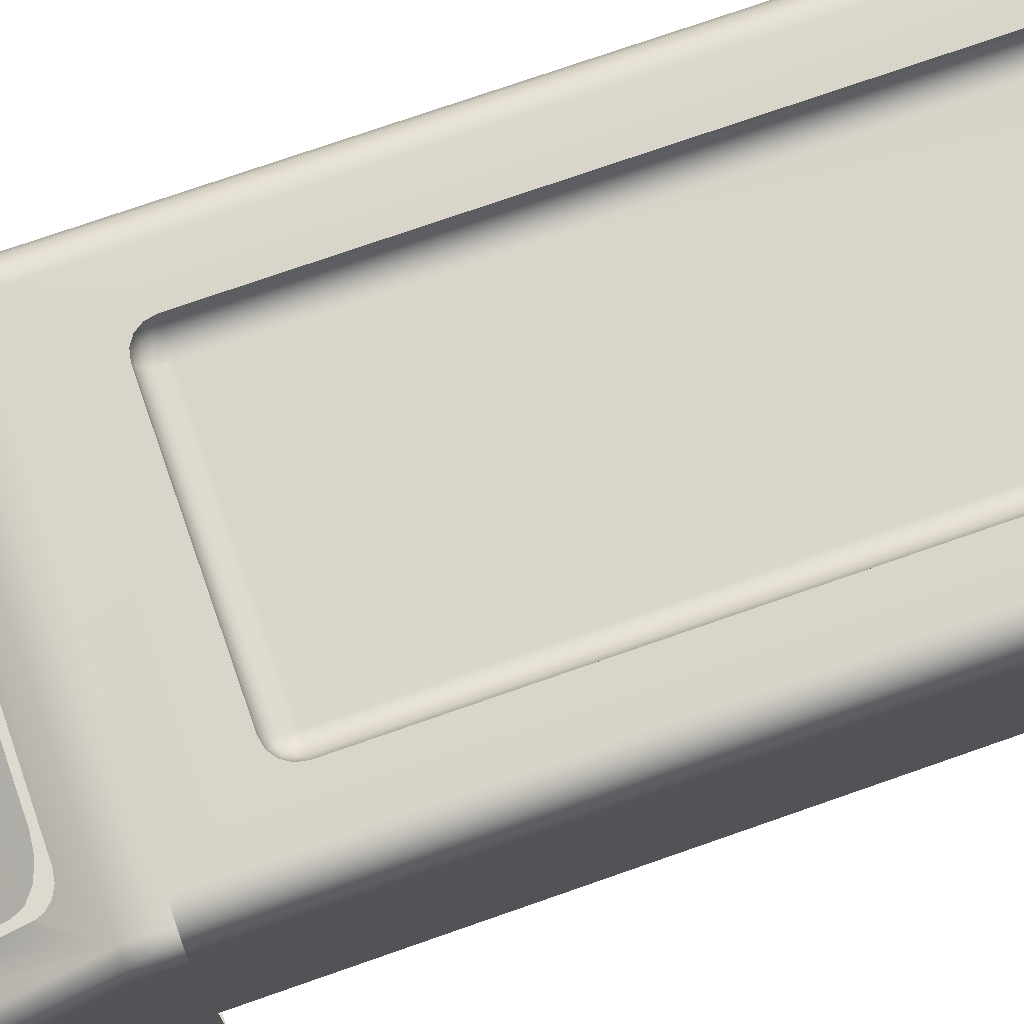
<metadata>
{"format":"obj","ext":"obj","renderer":"f3d","projection":"perspective","resolution":1024,"background":"white","views":[{"elev":74.4,"azim":-109.3,"up":"+Z"}]}
</metadata>
<code>
g Surf0
v 2.508 20.55 -5.518
v 2.663 20.55 -5.748
v 2.615 20.82 -5.768
v 2.484 20.77 -5.542
v 2.508 2.723 -5.518
v 2.278 20.55 -5.363
v 2.278 2.723 -5.363
v 2.258 2.454 -5.411
v 2.484 2.504 -5.542
v 2.216 2.236 -5.542
v 2.414 2.305 -5.612
v -4.997 2.057 -5.748
v 1.997 2.057 -5.748
v 1.997 2.212 -5.518
v -4.997 2.212 -5.518
v 1.997 2.723 -5.307
v 1.997 2.441 -5.363
v -4.997 2.441 -5.363
v -4.997 2.723 -5.307
v -5.278 2.723 -5.363
v -5.265 2.462 -5.411
v -5.216 2.236 -5.542
v -5.484 2.504 -5.542
v -5.414 2.305 -5.612
v -5.663 20.55 -5.748
v -5.663 2.723 -5.748
v -5.508 2.723 -5.518
v -5.508 20.55 -5.518
v -5.278 20.55 -5.363
v -4.997 20.55 -5.307
v -4.997 20.83 -5.363
v -5.258 20.82 -5.411
v -5.484 20.77 -5.542
v -5.216 21.04 -5.542
v -5.414 20.97 -5.612
v 1.997 21.21 -5.748
v -4.997 21.21 -5.748
v -4.997 21.06 -5.518
v 1.997 21.06 -5.518
v 1.997 20.83 -5.363
v 1.997 20.55 -5.307
v 2.265 20.81 -5.411
v 2.216 21.04 -5.542
v 2.414 20.97 -5.612
v 2.484 21.04 -5.81
v 2.258 21.17 -5.761
v -5.265 21.17 -5.768
v -5.484 21.04 -5.81
v -5.615 20.81 -5.761
v -5.615 2.454 -5.768
v -5.484 2.236 -5.81
v -5.258 2.104 -5.761
v 2.265 2.104 -5.768
v 2.484 2.236 -5.81
v 2.615 2.462 -5.761
v 2.663 2.723 -5.748
v 2.714 2.723 -6
v 2.714 20.55 -6
v 2.657 2.444 -6
v 2.708 2.694 -6
v 2.708 20.58 -6
v 2.657 20.83 -6
v 2.639 2.414 -6
v 2.505 2.215 -6
v 2.639 20.86 -6
v 2.505 21.06 -6
v 2.306 2.081 -6
v 2.306 21.19 -6
v 2.277 2.062 -6
v 2.276 21.21 -6
v 2.025 21.26 -6
v 1.997 21.27 -6
v 1.997 2.006 -6
v 2.027 2.012 -6
v -4.997 21.27 -6
v -4.997 2.006 -6
v -5.025 2.011 -6
v -5.027 21.26 -6
v -5.276 2.062 -6
v -5.277 21.21 -6
v -5.306 21.19 -6
v -5.306 2.081 -6
v -5.505 21.06 -6
v -5.505 2.215 -6
v -5.657 2.443 -6
v -5.639 2.414 -6
v -5.639 20.86 -6
v -5.657 20.83 -6
v -5.708 20.58 -6
v -5.714 20.55 -6
v -5.714 2.723 -6
v -5.708 2.693 -6
v -8 24 2.1
v -8 0.9 2.1
v -7.929 0.9 2.45
v -7.929 24 2.45
v -7.736 0.9 2.736
v -7.736 24 2.736
v -7.45 0.9 2.929
v -7.45 24 2.929
v -7.1 0.9 3
v -7.1 24 3
v -5.276 21.21 3
v 4.1 24 3
v 4.45 0.9 2.929
v 4.45 24 2.929
v 4.1 20.55 3
v 4.1 0.9 3
v 4.736 0.9 2.736
v 4.736 24 2.736
v 4.929 0.9 2.45
v 4.929 24 2.45
v 5 0.9 2.1
v 5 24 2.1
v 5 0.9 -5.1
v 5 24 -5.1
v 4.929 0.9 -5.45
v 4.929 24 -5.45
v 4.736 0.9 -5.736
v 4.736 24 -5.736
v 4.45 0.9 -5.929
v 4.45 24 -5.929
v 4.1 0.9 -6
v 4.1 24 -6
v -7.45 0.9 -5.929
v -7.45 24 -5.929
v -7.1 24 -6
v -7.1 0.9 -6
v -7.736 0.9 -5.736
v -7.736 24 -5.736
v -7.929 0.9 -5.45
v -7.929 24 -5.45
v -8 0.9 -5.1
v -8 24 -5.1
v -7.736 0.2636 -5.1
v -7.736 0.2636 2.1
v -7.929 0.5497 2.1
v -7.929 0.5497 -5.1
v -7.87 0.566 2.425
v -7.87 0.5748 -5.434
v -7.706 0.6274 -5.706
v -7.706 0.2935 -5.373
v -7.62 0.3804 -5.62
v -7.1 0.07073 -5.45
v -7.1 1e-06 -5.1
v -7.45 0.07073 -5.1
v -7.434 0.1301 -5.425
v -7.45 0.07073 2.1
v -7.1 0.2636 -5.736
v -7.373 0.2935 -5.706
v -7.425 0.566 -5.87
v -7.1 0.5497 -5.929
v 4.1 0.07073 -5.45
v 4.1 0.2636 -5.736
v 4.1 0.5497 -5.929
v 4.434 0.5748 -5.87
v 4.373 0.2935 -5.706
v 4.706 0.6274 -5.706
v 4.62 0.3804 -5.62
v 4.45 0.07073 -5.1
v 4.1 1e-06 -5.1
v 4.425 0.1301 -5.434
v 4.736 0.2636 -5.1
v 4.706 0.2935 -5.373
v 4.87 0.566 -5.425
v 4.929 0.5497 -5.1
v 4.45 0.07073 2.1
v 4.736 0.2636 2.1
v 4.929 0.5497 2.1
v 4.87 0.5748 2.434
v 4.706 0.2935 2.373
v 4.706 0.6274 2.707
v 4.62 0.3804 2.62
v 4.1 0.07073 2.45
v 4.1 1e-06 2.1
v 4.434 0.1301 2.425
v 4.1 0.2636 2.736
v 4.373 0.2935 2.707
v 4.425 0.566 2.87
v 4.1 0.5497 2.929
v -7.1 0.07073 2.45
v -7.1 0.2636 2.736
v 1.997 2.009 3
v -4.997 2.009 3
v 2.276 2.065 3
v 2.044 2.018 3
v 1.997 2.212 2.535
v 1.997 2.057 2.765
v 2.265 2.104 2.785
v 2.216 2.236 2.559
v -4.997 2.057 2.765
v 2.484 2.236 2.827
v 2.414 2.305 2.629
v 2.321 2.094 3
v 2.503 2.217 3
v 2.625 2.398 3
v 2.615 2.462 2.778
v 2.484 2.504 2.559
v 2.654 2.445 3
v 2.701 2.678 3
v 2.663 2.723 2.765
v 2.508 2.723 2.535
v 2.71 2.723 3
v 2.71 20.55 3
v 2.615 20.82 2.785
v 2.663 20.55 2.765
v 2.701 20.6 3
v 2.508 20.55 2.535
v 2.484 20.77 2.559
v 2.265 20.81 2.428
v 2.278 20.55 2.38
v 2.278 2.723 2.38
v 1.997 20.55 2.323
v 1.997 2.723 2.323
v 1.997 2.441 2.38
v 2.258 2.454 2.428
v -4.997 2.212 2.535
v -4.997 2.441 2.38
v -4.997 2.723 2.323
v -5.278 2.723 2.38
v -5.265 2.462 2.428
v -5.216 2.236 2.559
v -5.484 2.504 2.559
v -5.414 2.305 2.629
v -5.258 2.104 2.778
v -5.042 2.018 3
v -5.484 2.236 2.827
v -5.321 2.094 3
v -5.275 2.065 3
v -5.508 2.723 2.535
v -5.663 2.723 2.765
v -5.615 2.454 2.785
v -5.701 2.675 3
v -5.654 2.444 3
v -5.71 2.723 3
v -5.663 20.55 2.765
v -5.71 20.55 3
v -5.615 20.81 2.778
v -5.701 20.59 3
v -5.654 20.83 3
v -5.484 21.04 2.827
v -5.625 20.87 3
v -5.503 21.06 3
v -5.321 21.18 3
v -5.216 21.04 2.559
v -5.265 21.17 2.785
v -5.414 20.97 2.629
v -4.997 21.21 2.765
v -4.997 21.26 3
v -5.044 21.25 3
v 1.997 21.21 2.765
v 1.997 21.26 3
v 2.258 21.17 2.778
v 2.042 21.25 3
v 2.275 21.21 3
v 2.484 21.04 2.827
v 2.321 21.18 3
v 2.503 21.06 3
v 2.625 20.87 3
v 2.216 21.04 2.559
v 2.414 20.97 2.629
v 1.997 21.06 2.535
v -4.997 21.06 2.535
v -4.997 20.83 2.38
v 1.997 20.83 2.38
v -5.278 20.55 2.38
v -4.997 20.55 2.323
v -5.258 20.82 2.428
v -5.508 20.55 2.535
v -5.484 20.77 2.559
v 2.654 20.83 3
v -5.625 2.398 3
v -5.503 2.217 3
v -7.1 0.5497 2.929
v -7.434 0.5748 2.87
v -7.373 0.2935 2.707
v -7.706 0.6274 2.707
v -7.62 0.3804 2.62
v -7.1 1e-06 2.1
v -7.425 0.1301 2.434
v -7.706 0.2935 2.373
v 4.1 20.55 -6
f 1 4 3 2
f 5 7 6 1
f 5 9 8 7
f 9 11 10 8
f 12 15 14 13
f 7 8 17 16
f 18 19 16 17
f 18 21 20 19
f 22 24 23 21
f 25 28 27 26
f 29 30 19 20
f 29 32 31 30
f 33 35 34 32
f 36 39 38 37
f 40 41 30 31
f 30 41 16 19
f 7 16 41 6
f 40 42 6 41
f 42 4 1 6
f 43 44 4 42
f 4 44 45 3
f 45 44 43 46
f 46 43 39 36
f 39 43 42 40
f 39 40 31 38
f 32 34 38 31
f 38 34 47 37
f 34 35 48 47
f 48 35 33 49
f 49 33 28 25
f 28 33 32 29
f 28 29 20 27
f 21 23 27 20
f 27 23 50 26
f 23 24 51 50
f 51 24 22 52
f 52 22 15 12
f 15 22 21 18
f 15 18 17 14
f 8 10 14 17
f 14 10 53 13
f 10 11 54 53
f 54 11 9 55
f 55 9 5 56
f 56 5 1 2
f 2 58 57 56
f 55 60 59
f 56 57 60 55
f 3 62 61
f 2 3 61 58
f 55 59 63 54
f 54 63 64
f 45 66 65
f 3 45 65 62
f 54 64 67
f 45 68 66
f 53 54 67 69
f 46 70 68 45
f 36 72 71 46
f 13 53 74 73
f 53 69 74
f 46 71 70
f 37 75 72 36
f 13 73 76 12
f 12 76 77 52
f 37 47 78 75
f 52 77 79
f 47 80 78
f 47 48 81 80
f 52 79 82 51
f 48 83 81
f 51 82 84
f 50 51 86 85
f 49 88 87 48
f 48 87 83
f 51 84 86
f 25 90 89 49
f 49 89 88
f 26 91 90 25
f 50 85 92
f 26 50 92 91
f 93 94 95 96
f 96 95 97 98
f 98 97 99 100
f 100 99 101 102
f 105 107 108
f 106 104 107
f 106 107 105
f 109 110 106 105
f 111 112 110 109
f 113 114 112 111
f 114 113 115 116
f 117 118 116 115
f 119 120 118 117
f 121 122 120 119
f 125 126 127 128
f 129 130 126 125
f 131 132 130 129
f 133 134 132 131
f 135 136 137 138
f 95 94 137 139
f 140 131 129 141
f 142 140 141 143
f 144 145 146 147
f 146 148 136 135
f 149 144 147 150
f 129 125 151 141
f 125 128 152 151
f 153 144 149 154
f 155 152 128 123
f 155 123 121 156
f 157 156 158 159
f 160 161 153 162
f 163 160 162 164
f 156 121 119 158
f 119 117 165 158
f 117 115 166 165
f 167 160 163 168
f 169 166 115 113
f 169 113 111 170
f 171 170 172 173
f 174 175 167 176
f 177 174 176 178
f 170 111 109 172
f 109 105 179 172
f 105 108 180 179
f 181 174 177 182
f 187 188 189 190
f 191 184 183 188
f 190 189 192 193
f 192 197 198 193
f 197 201 202 198
f 205 206 204 207
f 208 206 205 209
f 210 211 208 209
f 212 211 213 214
f 212 214 215 216
f 191 188 187 217
f 218 215 214 219
f 218 219 220 221
f 222 221 223 224
f 191 225 226 184
f 225 227 228 229
f 230 231 232 223
f 232 233 234
f 232 231 235 233
f 236 237 235 231
f 236 238 239 237
f 238 240 239
f 238 241 242 240
f 241 243 242
f 241 244 243
f 245 246 241 247
f 246 248 249 250
f 251 252 249 248
f 251 253 254 252
f 253 255 254
f 253 256 257 255
f 256 258 257
f 256 259 258
f 256 253 260 261
f 262 263 264 265
f 265 213 211 210
f 266 267 264 268
f 269 266 268 270
f 221 220 230 223
f 265 264 267 213
f 267 219 214 213
f 266 220 219 267
f 269 230 220 266
f 236 231 230 269
f 238 236 269 270
f 241 238 270 247
f 270 268 245 247
f 268 264 263 245
f 263 248 246 245
f 251 248 263 262
f 253 251 262 260
f 262 265 210 260
f 260 210 209 261
f 209 205 256 261
f 256 205 271 259
f 205 207 271
f 246 250 103
f 241 246 103 244
f 101 184 226
f 225 229 226
f 227 273 228
f 227 272 273
f 227 232 234 272
f 223 232 227 224
f 227 225 222 224
f 225 191 217 222
f 217 218 221 222
f 217 187 215 218
f 216 215 187 190
f 198 216 190 193
f 202 212 216 198
f 202 208 211 212
f 201 206 208 202
f 201 203 204 206
f 201 197 200 203
f 197 199 200
f 197 192 196 199
f 192 195 196
f 192 194 195
f 192 189 185 194
f 189 186 185
f 189 188 183 186
f 274 180 108 101
f 274 101 99 275
f 276 275 277 278
f 145 279 148 146
f 161 145 144 153
f 175 161 160 167
f 145 161 175 279
f 279 175 174 181
f 148 279 181 280
f 136 148 280 281
f 275 99 97 277
f 97 95 139 277
f 139 137 136 281
f 277 139 281 278
f 281 280 276 278
f 280 181 182 276
f 182 274 275 276
f 182 177 180 274
f 179 180 177 178
f 172 179 178 173
f 178 176 171 173
f 176 167 168 171
f 168 169 170 171
f 168 163 166 169
f 165 166 163 164
f 158 165 164 159
f 164 162 157 159
f 162 153 154 157
f 154 155 156 157
f 154 149 152 155
f 151 152 149 150
f 141 151 150 143
f 150 147 142 143
f 147 146 135 142
f 135 138 140 142
f 138 133 131 140
f 138 137 94 133
f 134 133 94 93
f 123 128 73
f 121 123 73
f 121 73 74
f 121 74 69
f 121 69 67
f 121 67 64
f 121 64 63
f 121 63 59
f 121 59 60
f 121 60 57
f 121 57 58
f 72 75 122
f 71 72 122
f 70 71 122
f 68 70 122
f 66 68 122
f 65 66 122
f 62 65 122
f 61 62 122
f 58 61 122
f 121 58 122
f 124 122 75
f 127 124 75
f 127 75 78
f 127 78 80
f 127 80 81
f 127 81 83
f 127 83 87
f 127 87 88
f 127 88 89
f 127 89 90
f 127 90 91
f 76 73 128
f 77 76 128
f 79 77 128
f 82 79 128
f 84 82 128
f 86 84 128
f 85 86 128
f 92 85 128
f 91 92 128
f 127 91 128
f 101 226 229
f 101 229 228
f 101 228 273
f 101 273 272
f 101 272 234
f 101 234 233
f 101 233 235
f 101 235 237
f 249 252 102
f 250 249 102
f 103 250 102
f 244 103 102
f 243 244 102
f 242 243 102
f 240 242 102
f 239 240 102
f 237 239 102
f 101 237 102
f 104 102 252
f 104 252 254
f 104 254 255
f 104 255 257
f 104 257 258
f 104 258 259
f 104 259 271
f 104 271 207
f 104 207 107
f 204 107 207
f 107 204 203
f 185 186 108
f 194 185 108
f 195 194 108
f 196 195 108
f 199 196 108
f 200 199 108
f 203 200 108
f 107 203 108
f 108 184 101
f 183 184 108
f 186 183 108
g Surf2
v 4.81 30.55 -1.476
v 4.81 30.5 -1.59
v 4.81 30.39 -1.637
v 4.81 30.27 -1.59
v 4.81 30.23 -1.476
v 4.81 30.27 -1.362
v 4.81 30.39 -1.315
v 4.81 30.5 -1.362
v 2.275 30.55 -1.476
v 2.275 30.5 -1.59
v 2.275 30.39 -1.637
v 2.275 30.27 -1.59
v 2.275 30.23 -1.476
v 2.275 30.27 -1.362
v 2.275 30.39 -1.315
v 2.275 30.5 -1.362
v -0.2614 30.55 -1.476
v -0.2614 30.5 -1.59
v -0.2614 30.39 -1.637
v -0.2614 30.27 -1.59
v -0.2614 30.23 -1.476
v -0.2614 30.27 -1.362
v -0.2614 30.39 -1.315
v -0.2614 30.5 -1.362
v -2.797 30.55 -1.476
v -2.797 30.5 -1.59
v -2.797 30.39 -1.637
v -2.797 30.27 -1.59
v -2.797 30.23 -1.476
v -2.797 30.27 -1.362
v -2.797 30.39 -1.315
v -2.797 30.5 -1.362
v -5.333 30.55 -1.476
v -5.333 30.5 -1.59
v -5.333 30.39 -1.637
v -5.333 30.27 -1.59
v -5.333 30.23 -1.476
v -5.333 30.27 -1.362
v -5.333 30.39 -1.315
v -5.333 30.5 -1.362
v -7.869 30.55 -1.476
v -7.869 30.5 -1.59
v -7.869 30.39 -1.637
v -7.869 30.27 -1.59
v -7.869 30.23 -1.476
v -7.869 30.27 -1.362
v -7.869 30.39 -1.315
v -7.869 30.5 -1.362
f 283 284 292 291
f 284 285 293 292
f 285 286 294 293
f 286 287 295 294
f 287 288 296 295
f 288 289 297 296
f 289 290 298 297
f 290 283 291 298
f 291 292 300 299
f 292 293 301 300
f 293 294 302 301
f 294 295 303 302
f 295 296 304 303
f 296 297 305 304
f 297 298 306 305
f 298 291 299 306
f 299 300 308 307
f 300 301 309 308
f 301 302 310 309
f 302 303 311 310
f 303 304 312 311
f 304 305 313 312
f 305 306 314 313
f 306 299 307 314
f 307 308 316 315
f 308 309 317 316
f 309 310 318 317
f 310 311 319 318
f 311 312 320 319
f 312 313 321 320
f 313 314 322 321
f 314 307 315 322
f 315 316 324 323
f 316 317 325 324
f 317 318 326 325
f 318 319 327 326
f 319 320 328 327
f 320 321 329 328
f 321 322 330 329
f 322 315 323 330
f 290 284 283
f 290 285 284
f 289 285 290
f 289 286 285
f 288 286 289
f 288 287 286
f 324 330 323
f 324 329 330
f 325 329 324
f 325 328 329
f 326 328 325
f 326 327 328
g Surf0
v -6.455 26.19 2.145
v -6.357 25.88 2.349
v -6.089 25.63 2.516
v -5.693 25.46 2.629
v -5.207 25.4 2.67
v 2.207 25.4 2.67
v 2.693 25.46 2.629
v 3.089 25.63 2.516
v 3.357 25.88 2.349
v 3.455 26.67 1.821
v 3.455 26.19 -5.145
v 3.357 25.88 -5.349
v 3.089 25.63 -5.516
v 2.693 25.46 -5.629
v 2.207 25.4 -5.67
v -5.207 25.4 -5.67
v -5.693 25.46 -5.629
v -6.089 25.63 -5.516
v -6.357 25.88 -5.349
v -6.455 26.67 -4.821
v -6.455 30.55 -0.8372
v -6.455 30.8 -1.121
v -6.455 30.89 -1.5
v -6.455 30.8 -1.879
v -6.455 30.55 -2.163
v 3.455 30.55 -2.163
v 3.455 30.8 -1.879
v 3.455 30.89 -1.5
v 3.455 30.8 -1.121
v 3.455 30.55 -0.8372
f 356 355 354 357
f 357 354 353 358
f 358 353 352 359
f 359 352 351 360
f 351 340 360
f 331 340 351
f 331 339 340
f 332 339 331
f 332 338 339
f 333 338 332
f 333 337 338
f 334 337 333
f 334 336 337
f 334 335 336
f 341 350 355
f 341 355 356
f 350 341 342
f 350 342 349
f 343 349 342
f 343 348 349
f 344 348 343
f 344 347 348
f 345 347 344
f 345 346 347
g Surf1
v 3.589 25.8 -5.338
v 3.589 25.89 -5.282
v 3.589 26.15 -5.129
v 3.589 26.18 -5.11
v 3.589 29.7 -2.623
v 3.589 29.89 -2.5
v 3.589 30.11 -2.349
v 3.589 30.32 -2.213
v 3.589 30.68 -0.9829
v 3.589 30.87 -1.202
v 3.589 30.94 -1.476
v 3.589 30.87 -1.75
v 3.589 30.68 -1.969
v 3.589 30.32 -0.7389
v 3.589 30.11 -0.6028
v 3.589 29.89 -0.4523
v 3.589 29.7 -0.3291
v 3.589 29.68 -0.3108
v 3.589 26.15 2.177
v 3.589 25.83 2.367
v 3.589 25.8 2.386
v -6.657 25.8 -5.338
v -6.631 25.69 -5.4
v -6.601 25.57 -5.472
v -6.601 25.57 2.52
v -6.631 25.69 2.448
v -6.657 25.8 2.386
v 3.533 25.57 2.52
v 3.533 25.57 -5.472
v 3.569 25.72 -5.387
v -6.533 25.49 -5.521
v -6.448 25.39 -5.581
v -6.448 25.39 2.629
v -6.533 25.49 2.569
v 3.529 25.57 2.523
v 3.392 25.4 2.621
v 3.381 25.39 2.629
v 3.381 25.39 -5.581
v 3.392 25.4 -5.573
v -6.381 25.35 -5.603
v -6.243 25.27 -5.648
v -6.221 25.26 -5.655
v -6.221 25.26 2.703
v -6.243 25.27 2.696
v -6.381 25.35 2.651
v 3.249 25.31 2.672
v 3.154 25.26 2.703
v 3.154 25.26 -5.655
v 3.249 25.31 -5.624
v 2.877 25.22 2.73
v -0.1494 25.22 2.73
v -5.944 25.22 2.73
v -5.944 25.22 -5.682
v -2.762 25.22 -5.682
v 2.877 25.22 -5.682
v -6.657 25.95 2.3
v -6.657 26.85 1.694
v -6.657 29.92 -0.4756
v -6.657 30.08 -0.5784
v -6.657 30.26 -0.7005
v -6.657 30.42 -0.8111
v -6.657 30.68 -1.969
v -6.657 30.87 -1.75
v -6.657 30.94 -1.476
v -6.657 30.87 -1.202
v -6.657 30.68 -0.9829
v -6.657 30.55 -2.058
v -6.657 30.42 -2.141
v -6.657 30.26 -2.252
v -6.657 30.08 -2.374
v -6.657 29.92 -2.476
v -6.657 29.02 -3.082
v -6.657 25.95 -5.252
v 4.542 24.57 3.111
v 4.751 24.57 3.07
v 4.945 24.57 2.939
v 5.071 24.57 2.739
v 5.111 24.57 2.523
v -7.652 24.57 3.111
v -7.862 24.57 3.07
v -8.055 24.57 2.939
v -8.182 24.57 2.739
v -8.222 24.57 2.523
v -7.654 23.54 3.112
v -7.876 23.54 3.066
v -8.057 23.54 2.94
v -8.179 23.54 2.753
v -8.224 23.54 2.524
v 5.113 23.54 2.524
v 5.068 23.54 2.753
v 4.946 23.54 2.94
v 4.765 23.54 3.066
v 4.543 23.54 3.112
v -8.222 30.37 -1.476
v -8.177 30.49 -1.284
v -8.055 30.59 -1.127
v -7.874 30.66 -1.022
v -7.652 30.68 -0.9829
v -7.652 30.88 -1.202
v -7.652 30.94 -1.476
v -7.652 30.88 -1.75
v -7.652 30.68 -1.969
v -7.874 30.66 -1.93
v -8.055 30.59 -1.825
v -8.177 30.49 -1.668
v -8.222 24.57 -5.475
v -8.182 24.57 -5.691
v -8.055 24.57 -5.891
v -7.862 24.57 -6.022
v -7.652 24.57 -6.063
v -8.224 23.54 -5.476
v -8.179 23.54 -5.705
v -8.057 23.54 -5.892
v -7.876 23.54 -6.018
v -7.654 23.54 -6.064
v 4.542 24.57 -6.063
v 4.751 24.57 -6.022
v 4.945 24.57 -5.891
v 5.071 24.57 -5.691
v 5.111 24.57 -5.475
v 4.543 23.54 -6.064
v 4.765 23.54 -6.018
v 4.946 23.54 -5.892
v 5.068 23.54 -5.705
v 5.113 23.54 -5.476
v 5.117 25.85 -4.636
v 5.071 25.97 -4.828
v 4.948 26.07 -4.985
v 4.768 26.13 -5.09
v 4.548 26.15 -5.129
v 5.111 30.4 -1.476
v 5.067 30.52 -1.666
v 4.945 30.62 -1.821
v 4.763 30.69 -1.925
v 4.542 30.71 -1.964
v 4.542 30.9 -1.746
v 4.542 30.97 -1.476
v 4.542 30.9 -1.206
v 4.542 30.71 -0.9882
v 4.763 30.69 -1.027
v 4.945 30.62 -1.131
v 5.067 30.52 -1.286
v 4.542 26.15 2.177
v 4.763 26.13 2.137
v 4.945 26.07 2.03
v 5.067 25.97 1.871
v 5.111 25.85 1.677
v -8.038 30.79 -1.476
v -8.072 30.71 -1.29
v -7.859 30.9 -1.476
v -7.882 30.83 -1.225
v -8.072 30.71 -1.662
v -7.891 30.83 -1.729
v -8.164 30.62 -1.473
v 4.922 30.82 -1.476
v 4.958 30.74 -1.66
v 4.745 30.93 -1.476
v 4.769 30.86 -1.723
v 4.958 30.74 -1.292
v 4.778 30.85 -1.226
v 5.052 30.65 -1.479
f 456 457 511 509
f 457 458 459 511
f 509 511 510 508
f 511 459 460 510
f 460 461 513 510
f 461 462 463 513
f 510 513 512 508
f 513 463 464 512
f 464 465 514 512
f 465 454 455 514
f 512 514 509 508
f 514 455 456 509
f 493 494 518 516
f 494 495 496 518
f 516 518 517 515
f 518 496 497 517
f 497 498 520 517
f 498 499 500 520
f 517 520 519 515
f 520 500 501 519
f 501 502 521 519
f 502 491 492 521
f 519 521 516 515
f 521 492 493 516
f 443 448 447 442
f 442 447 446 441
f 441 446 445 440
f 440 445 444 439
f 449 438 437 450
f 450 437 436 451
f 451 436 435 452
f 452 435 434 453
f 462 470 469 463
f 463 469 468 464
f 464 468 467 465
f 465 467 466 454
f 439 458 457 440
f 440 457 456 441
f 441 456 455 442
f 442 455 454 443
f 470 475 474 469
f 469 474 473 468
f 468 473 472 467
f 467 472 471 466
f 480 485 484 479
f 479 484 483 478
f 478 483 482 477
f 477 482 481 476
f 490 495 494 489
f 489 494 493 488
f 488 493 492 487
f 487 492 491 486
f 499 503 504 500
f 500 504 505 501
f 501 505 506 502
f 502 506 507 491
f 503 434 435 504
f 504 435 436 505
f 505 436 437 506
f 506 437 438 507
f 476 490 489 477
f 477 489 488 478
f 478 488 487 479
f 479 487 486 480
f 422 462 461 423
f 423 461 460 424
f 424 460 459 425
f 425 459 458 426
f 495 373 372 496
f 496 372 371 497
f 497 371 370 498
f 498 370 369 499
f 434 439 444 453
f 454 466 443
f 443 466 471 448
f 470 476 481 475
f 480 438 449 485
f 486 438 480
f 486 507 438
f 486 491 507
f 439 434 412
f 439 412 403
f 439 403 404
f 439 404 405
f 439 405 393
f 439 393 394
f 439 394 385
f 439 385 386
f 439 386 387
f 439 387 416
f 439 416 417
f 439 417 418
f 439 418 419
f 439 419 420
f 439 420 421
f 439 421 458
f 503 379 380
f 503 380 381
f 503 381 388
f 503 388 395
f 503 395 396
f 503 396 397
f 397 406 407
f 410 411 412
f 410 412 434
f 407 410 434
f 397 407 434
f 503 397 434
f 421 426 458
f 499 369 374
f 499 374 375
f 499 375 376
f 499 376 377
f 499 377 378
f 499 378 503
f 378 379 503
f 462 422 427
f 462 427 428
f 462 428 429
f 462 429 430
f 462 430 431
f 462 431 432
f 462 432 433
f 462 433 382
f 382 383 384
f 384 391 392
f 400 401 402
f 392 400 402
f 414 415 470
f 413 414 470
f 402 413 470
f 392 402 470
f 384 392 470
f 382 384 470
f 462 382 470
f 476 470 415
f 476 415 408
f 476 408 409
f 476 409 398
f 476 398 399
f 476 399 389
f 476 389 390
f 476 390 361
f 476 361 362
f 476 362 490
f 363 490 362
f 490 363 364
f 490 364 365
f 490 365 366
f 490 366 367
f 490 367 368
f 490 368 495
f 368 373 495

</code>
